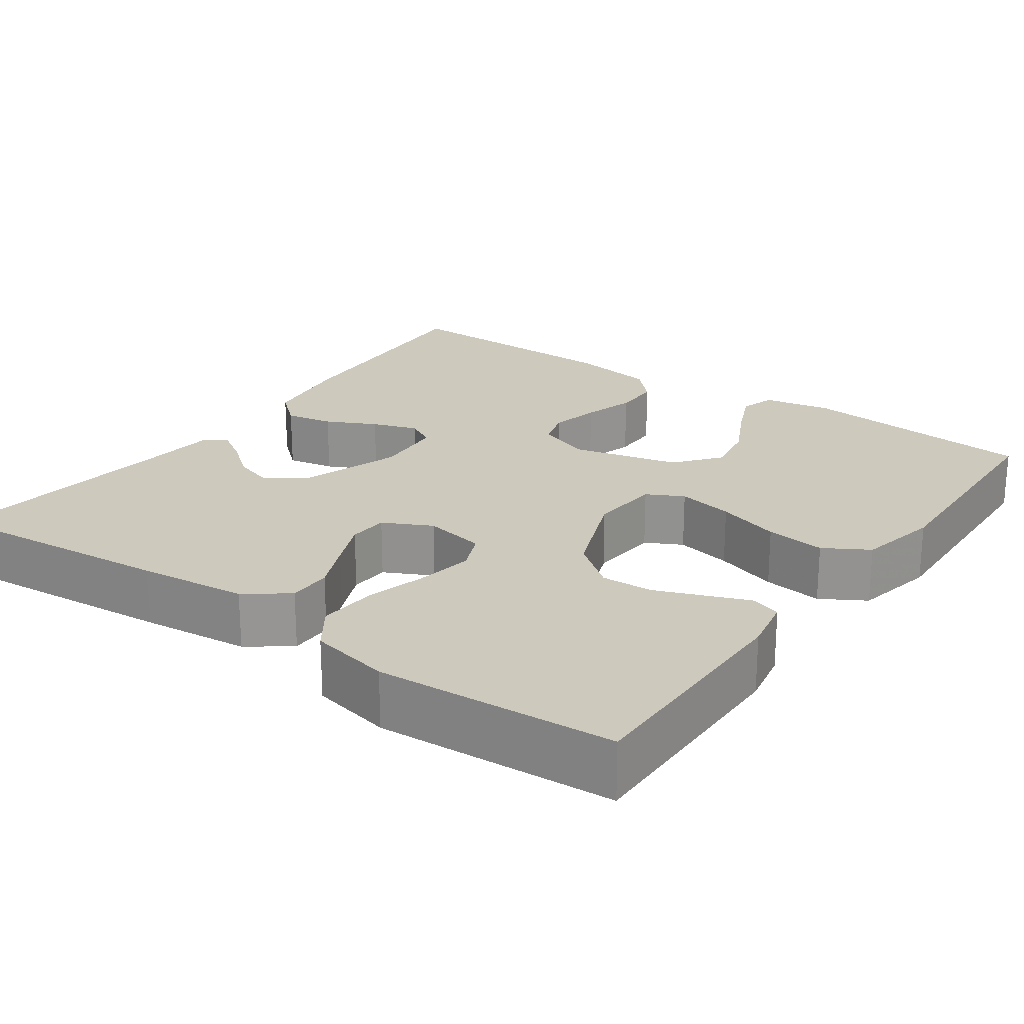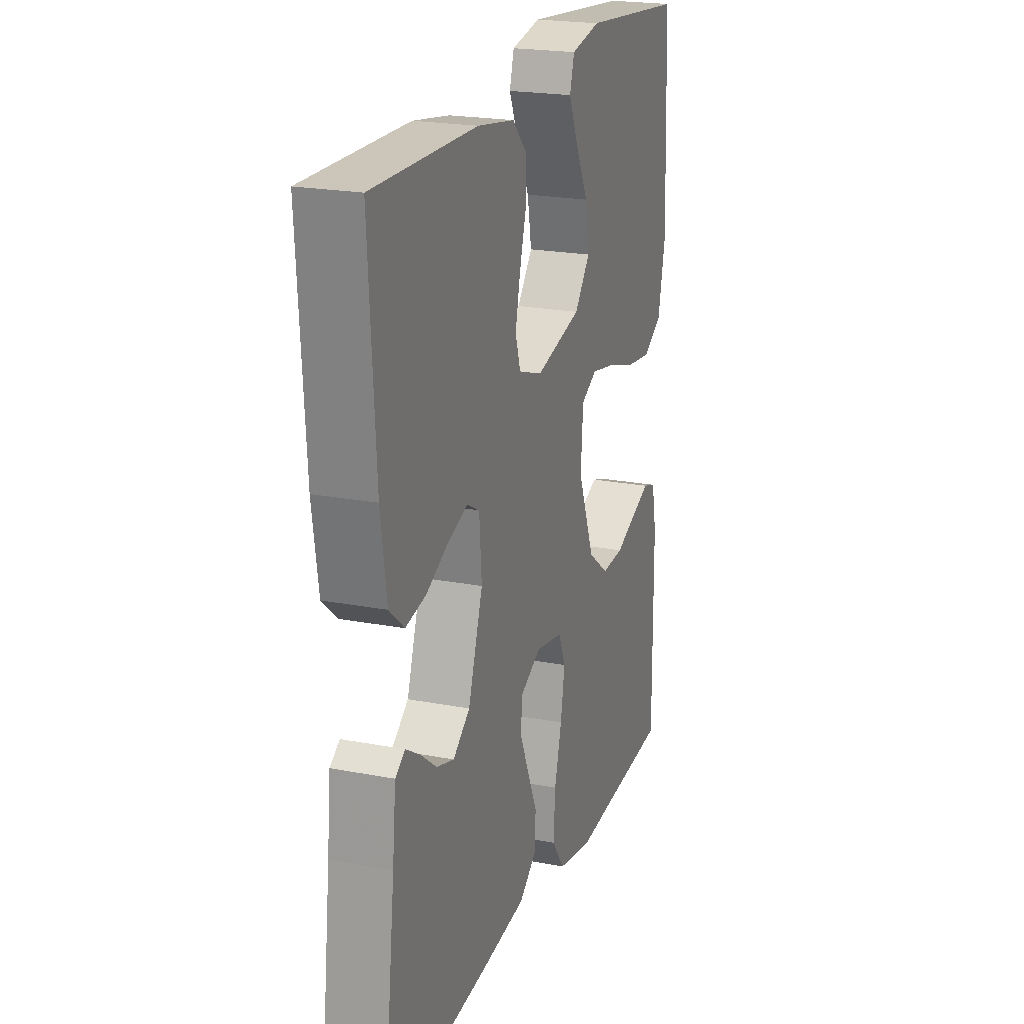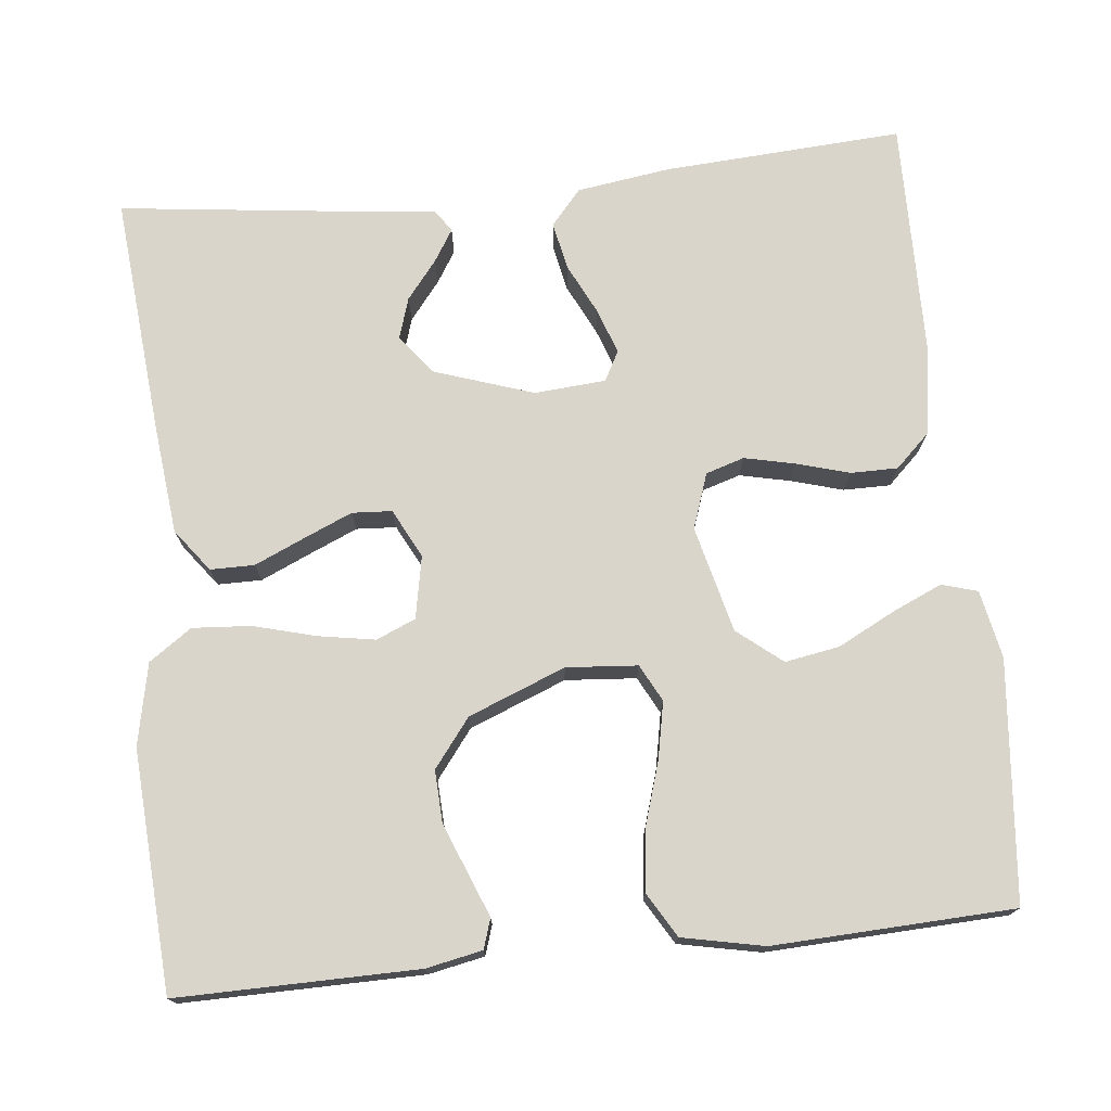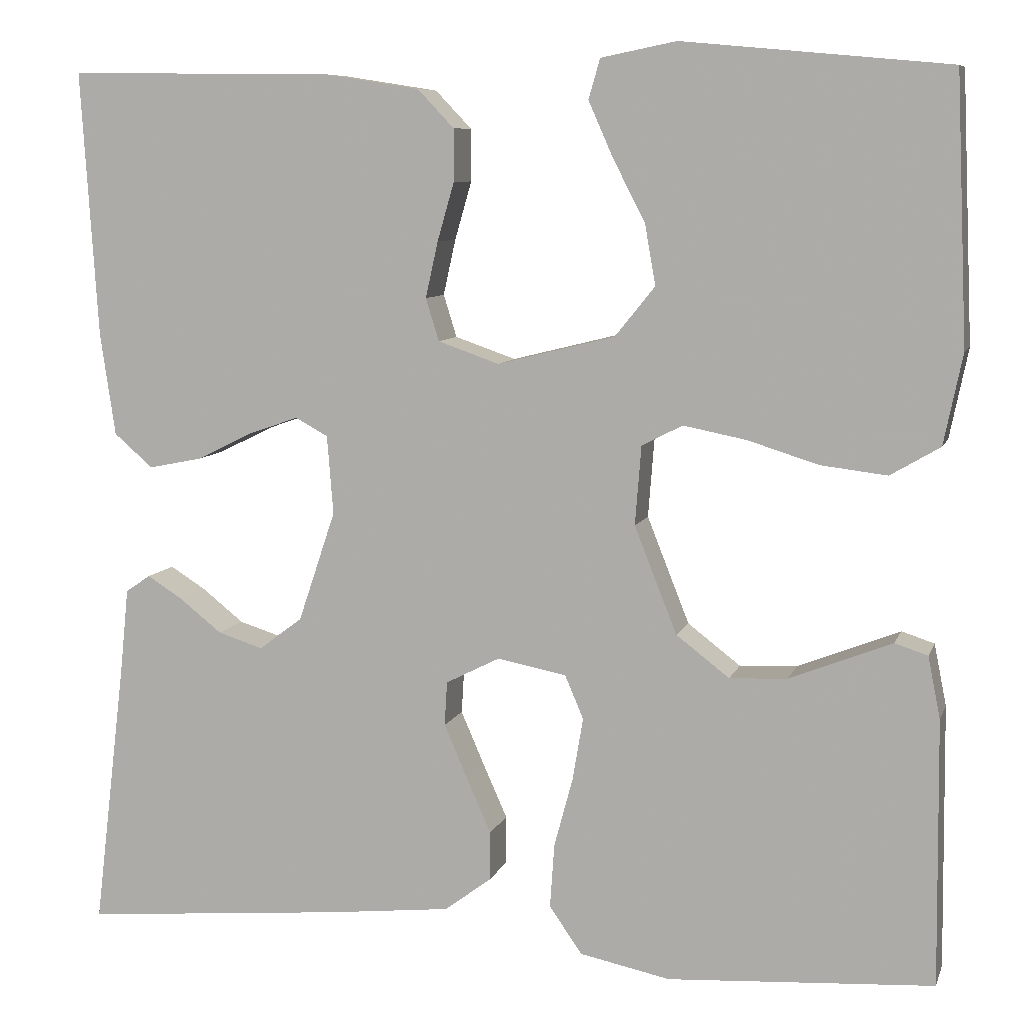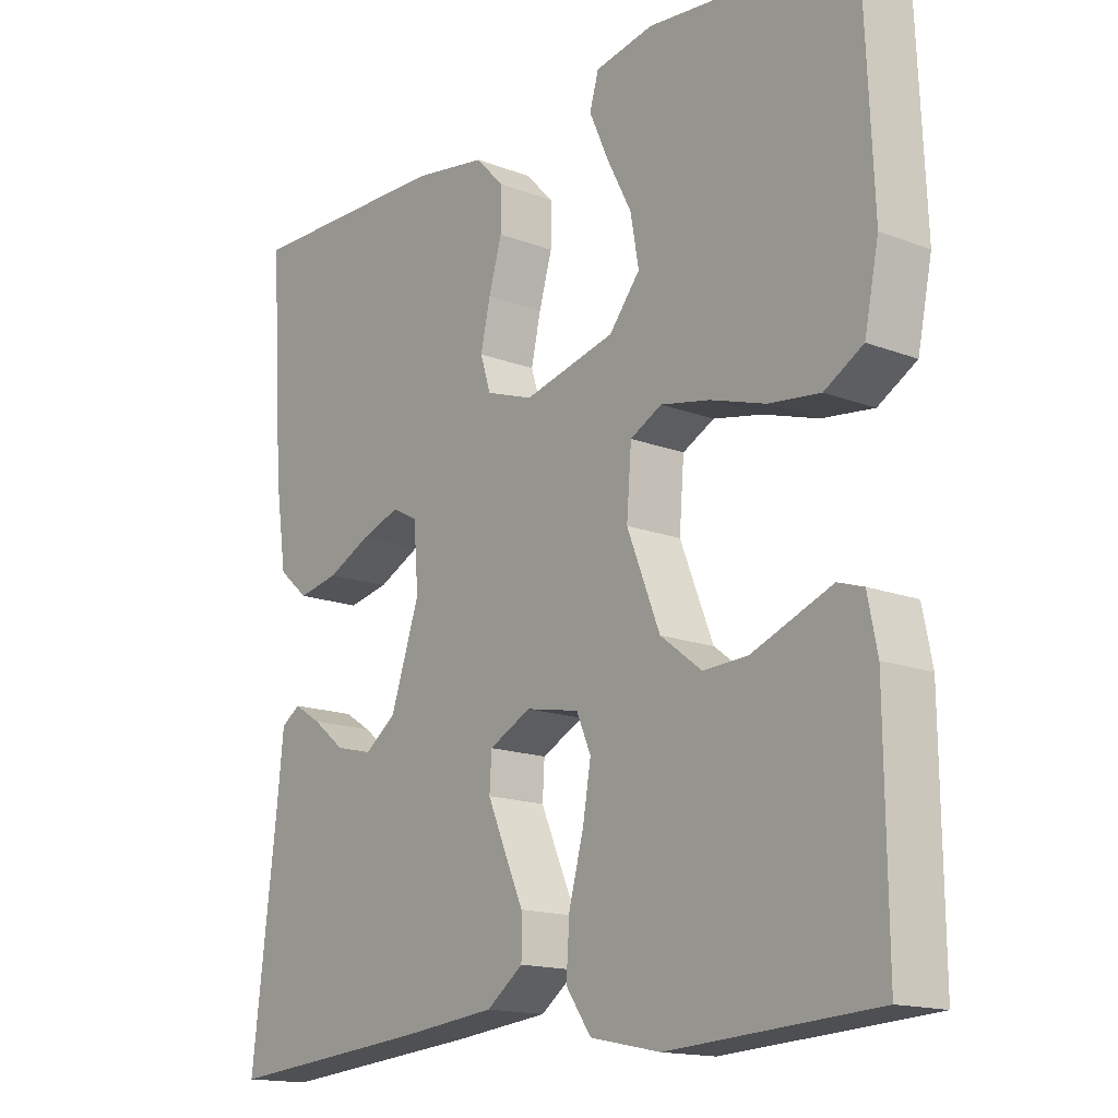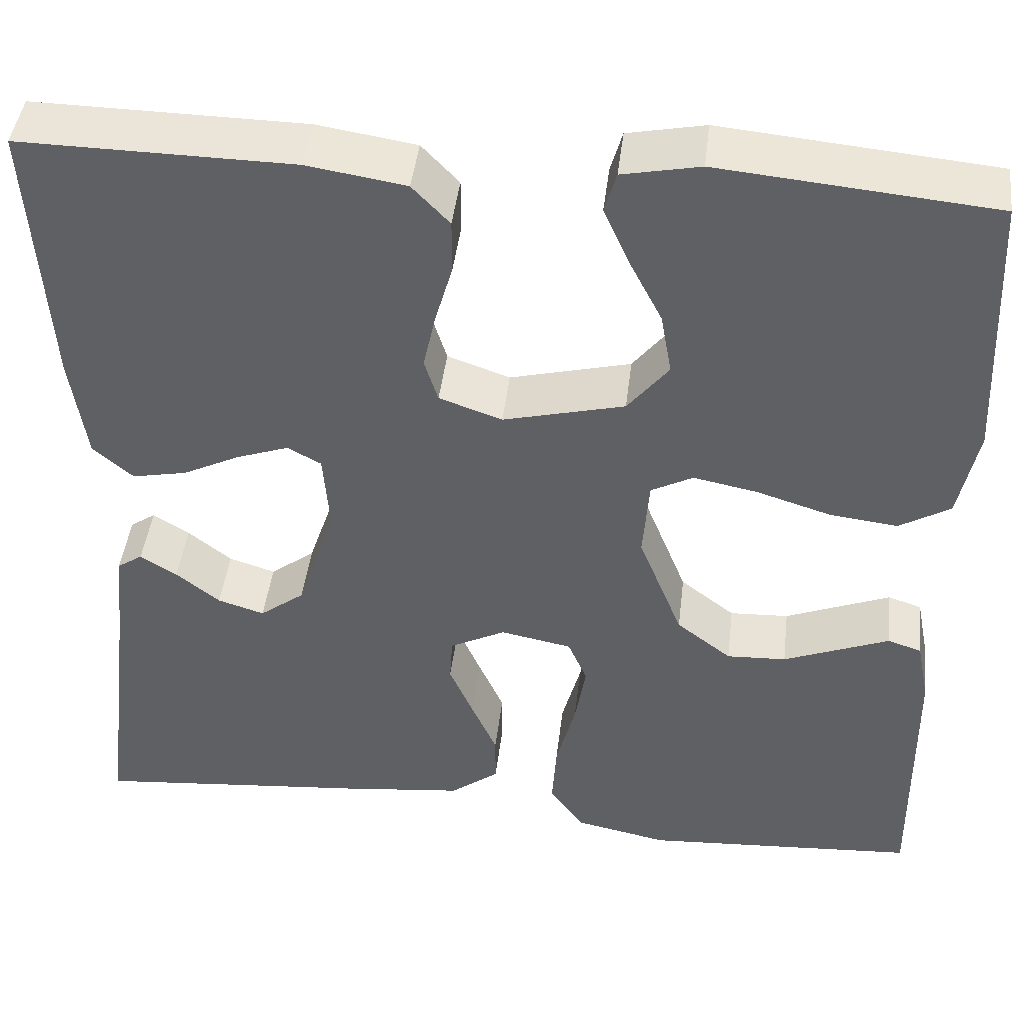
<metadata>
{"format":"obj","ext":"obj","renderer":"f3d","projection":"perspective","resolution":1024,"background":"white","views":[{"elev":22.7,"azim":-144.5,"up":"+Y"},{"elev":21.5,"azim":108.8,"up":"+Z"},{"elev":74.2,"azim":-96.0,"up":"+Y"},{"elev":8.2,"azim":-164.9,"up":"+Z"},{"elev":-15.5,"azim":-129.0,"up":"+Z"},{"elev":44.0,"azim":-173.3,"up":"+Z"}]}
</metadata>
<code>
v 0.5 0.07 -0.5
v 0.2 0.07 -0.473
v 0.063 0.07 -0.458
v 0.01 0.07 -0.418
v 0.01 0.07 -0.363
v 0.038 0.07 -0.3
v 0.064 0.07 -0.24
v 0.061 0.07 -0.19
v 0 0.07 -0.159
v -0.078 0.07 -0.174
v -0.099 0.07 -0.223
v -0.087 0.07 -0.294
v -0.066 0.07 -0.372
v -0.061 0.07 -0.445
v -0.098 0.07 -0.498
v -0.2 0.07 -0.519
v -0.5 0.07 -0.5
v -0.497 0.07 -0.2
v -0.483 0.07 -0.13
v -0.446 0.07 -0.118
v -0.393 0.07 -0.139
v -0.33 0.07 -0.164
v -0.265 0.07 -0.167
v -0.205 0.07 -0.121
v -0.157 0.07 0
v -0.164 0.07 0.089
v -0.21 0.07 0.113
v -0.281 0.07 0.099
v -0.361 0.07 0.074
v -0.436 0.07 0.065
v -0.492 0.07 0.098
v -0.513 0.07 0.2
v -0.5 0.07 0.5
v -0.2 0.07 0.528
v -0.115 0.07 0.511
v -0.102 0.07 0.466
v -0.13 0.07 0.403
v -0.166 0.07 0.333
v -0.178 0.07 0.265
v -0.133 0.07 0.209
v 0 0.07 0.176
v 0.069 0.07 0.2
v 0.084 0.07 0.248
v 0.07 0.07 0.311
v 0.051 0.07 0.377
v 0.051 0.07 0.436
v 0.092 0.07 0.479
v 0.2 0.07 0.496
v 0.5 0.07 0.5
v 0.481 0.07 0.2
v 0.464 0.07 0.084
v 0.42 0.07 0.046
v 0.36 0.07 0.058
v 0.297 0.07 0.089
v 0.24 0.07 0.109
v 0.203 0.07 0.089
v 0.196 0.07 0
v 0.238 0.07 -0.125
v 0.287 0.07 -0.162
v 0.338 0.07 -0.146
v 0.386 0.07 -0.108
v 0.426 0.07 -0.083
v 0.454 0.07 -0.102
v 0.464 0.07 -0.2
v 0.5 0 -0.5
v 0.2 0 -0.473
v 0.063 0 -0.458
v 0.01 0 -0.418
v 0.01 0 -0.363
v 0.038 0 -0.3
v 0.064 0 -0.24
v 0.061 0 -0.19
v 0 0 -0.159
v -0.078 0 -0.174
v -0.099 0 -0.223
v -0.087 0 -0.294
v -0.066 0 -0.372
v -0.061 0 -0.445
v -0.098 0 -0.498
v -0.2 0 -0.519
v -0.5 0 -0.5
v -0.497 0 -0.2
v -0.483 0 -0.13
v -0.446 0 -0.118
v -0.393 0 -0.139
v -0.33 0 -0.164
v -0.265 0 -0.167
v -0.205 0 -0.121
v -0.157 0 0
v -0.164 0 0.089
v -0.21 0 0.113
v -0.281 0 0.099
v -0.361 0 0.074
v -0.436 0 0.065
v -0.492 0 0.098
v -0.513 0 0.2
v -0.5 0 0.5
v -0.2 0 0.528
v -0.115 0 0.511
v -0.102 0 0.466
v -0.13 0 0.403
v -0.166 0 0.333
v -0.178 0 0.265
v -0.133 0 0.209
v 0 0 0.176
v 0.069 0 0.2
v 0.084 0 0.248
v 0.07 0 0.311
v 0.051 0 0.377
v 0.051 0 0.436
v 0.092 0 0.479
v 0.2 0 0.496
v 0.5 0 0.5
v 0.481 0 0.2
v 0.464 0 0.084
v 0.42 0 0.046
v 0.36 0 0.058
v 0.297 0 0.089
v 0.24 0 0.109
v 0.203 0 0.089
v 0.196 0 0
v 0.238 0 -0.125
v 0.287 0 -0.162
v 0.338 0 -0.146
v 0.386 0 -0.108
v 0.426 0 -0.083
v 0.454 0 -0.102
v 0.464 0 -0.2
f 62 63 64
f 61 62 64
f 60 61 64
f 4 5 6
f 3 4 6
f 2 3 6
f 1 2 6
f 64 1 6
f 60 64 6
f 59 60 6
f 58 59 6 7
f 57 58 7 8
f 56 57 8 9
f 52 53 54
f 51 52 54
f 50 51 54
f 49 50 54
f 48 49 54
f 47 48 54
f 46 47 54
f 45 46 54
f 44 45 54
f 43 44 54 55
f 42 43 55 56
f 36 37 38
f 35 36 38
f 34 35 38
f 33 34 38
f 32 33 38
f 31 32 38
f 30 31 38
f 29 30 38
f 28 29 38 39
f 27 28 39 40
f 20 21 22
f 19 20 22
f 18 19 22
f 17 18 22
f 16 17 22
f 15 16 22
f 14 15 22
f 13 14 22
f 12 13 22
f 11 12 22 23
f 10 11 23 24
f 10 24 25
f 9 10 25
f 56 9 25
f 42 56 25
f 41 42 25
f 41 25 26
f 26 27 40 41
f 128 127 126
f 128 126 125
f 128 125 124
f 70 69 68
f 70 68 67
f 70 67 66
f 70 66 65
f 70 65 128
f 70 128 124
f 70 124 123
f 71 70 123 122
f 72 71 122 121
f 73 72 121 120
f 118 117 116
f 118 116 115
f 118 115 114
f 118 114 113
f 118 113 112
f 118 112 111
f 118 111 110
f 118 110 109
f 118 109 108
f 119 118 108 107
f 120 119 107 106
f 102 101 100
f 102 100 99
f 102 99 98
f 102 98 97
f 102 97 96
f 102 96 95
f 102 95 94
f 102 94 93
f 103 102 93 92
f 104 103 92 91
f 86 85 84
f 86 84 83
f 86 83 82
f 86 82 81
f 86 81 80
f 86 80 79
f 86 79 78
f 86 78 77
f 86 77 76
f 87 86 76 75
f 88 87 75 74
f 89 88 74
f 89 74 73
f 89 73 120
f 89 120 106
f 89 106 105
f 90 89 105
f 105 104 91 90
f 1 65 66 2
f 2 66 67 3
f 3 67 68 4
f 4 68 69 5
f 5 69 70 6
f 6 70 71 7
f 7 71 72 8
f 8 72 73 9
f 9 73 74 10
f 10 74 75 11
f 11 75 76 12
f 12 76 77 13
f 13 77 78 14
f 14 78 79 15
f 15 79 80 16
f 16 80 81 17
f 17 81 82 18
f 18 82 83 19
f 19 83 84 20
f 20 84 85 21
f 21 85 86 22
f 22 86 87 23
f 23 87 88 24
f 24 88 89 25
f 25 89 90 26
f 26 90 91 27
f 27 91 92 28
f 28 92 93 29
f 29 93 94 30
f 30 94 95 31
f 31 95 96 32
f 32 96 97 33
f 33 97 98 34
f 34 98 99 35
f 35 99 100 36
f 36 100 101 37
f 37 101 102 38
f 38 102 103 39
f 39 103 104 40
f 40 104 105 41
f 41 105 106 42
f 42 106 107 43
f 43 107 108 44
f 44 108 109 45
f 45 109 110 46
f 46 110 111 47
f 47 111 112 48
f 48 112 113 49
f 49 113 114 50
f 50 114 115 51
f 51 115 116 52
f 52 116 117 53
f 53 117 118 54
f 54 118 119 55
f 55 119 120 56
f 56 120 121 57
f 57 121 122 58
f 58 122 123 59
f 59 123 124 60
f 60 124 125 61
f 61 125 126 62
f 62 126 127 63
f 63 127 128 64
f 64 128 65 1

</code>
